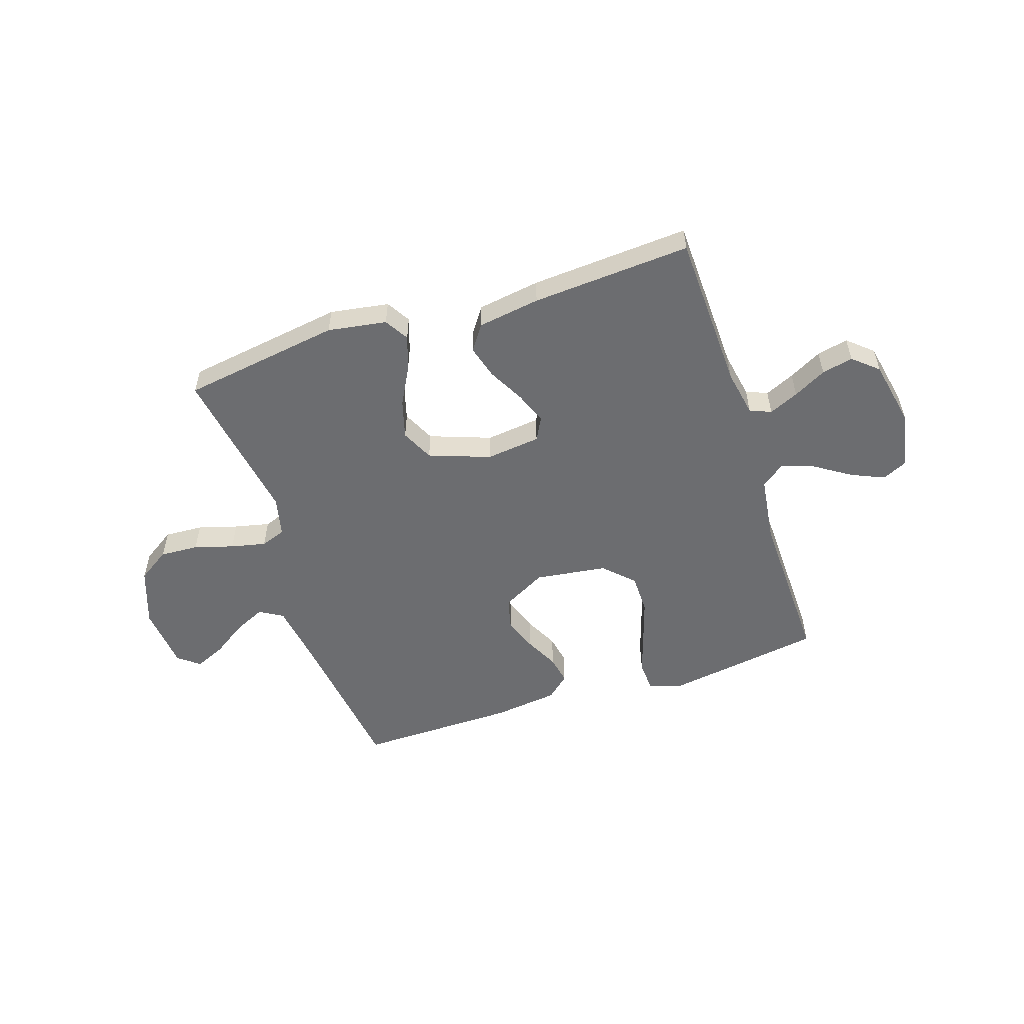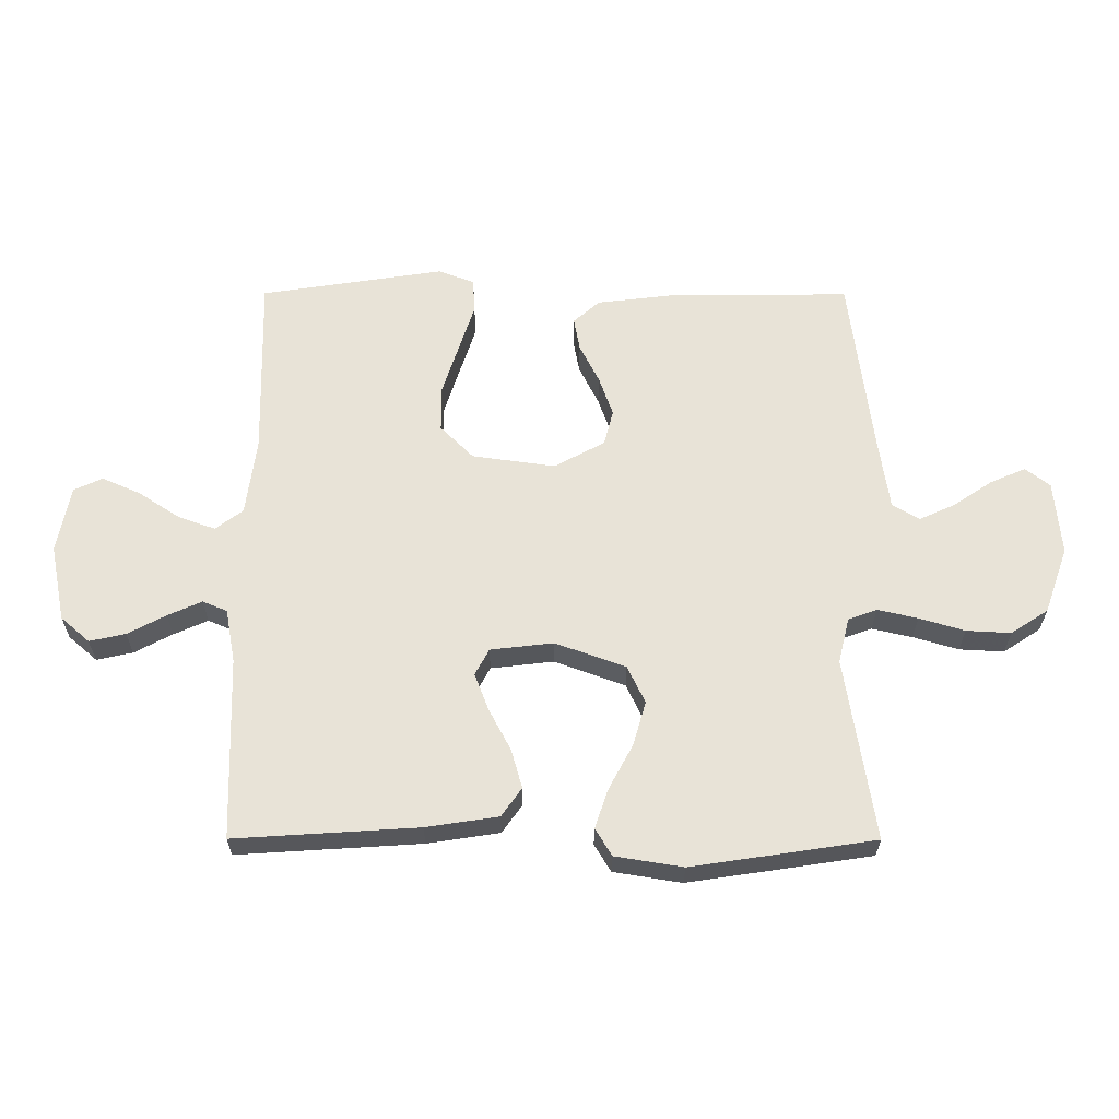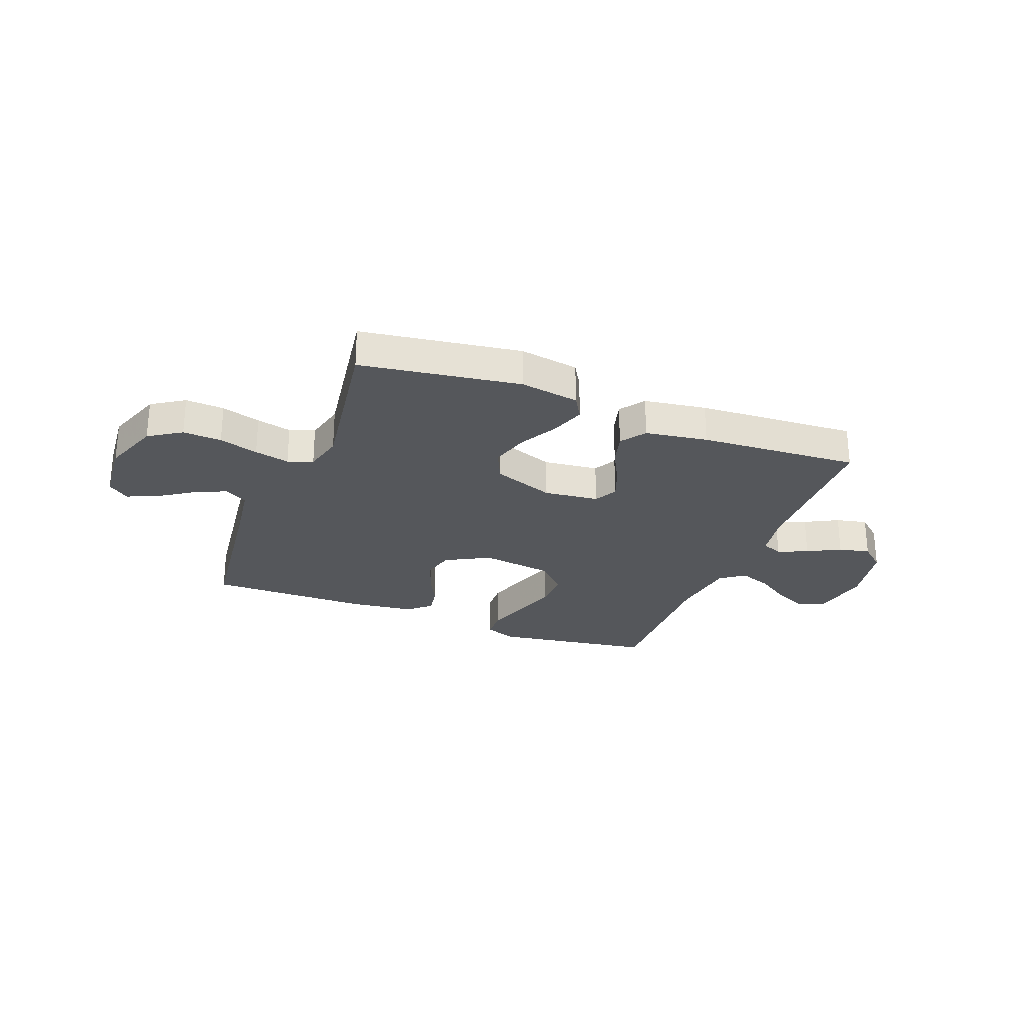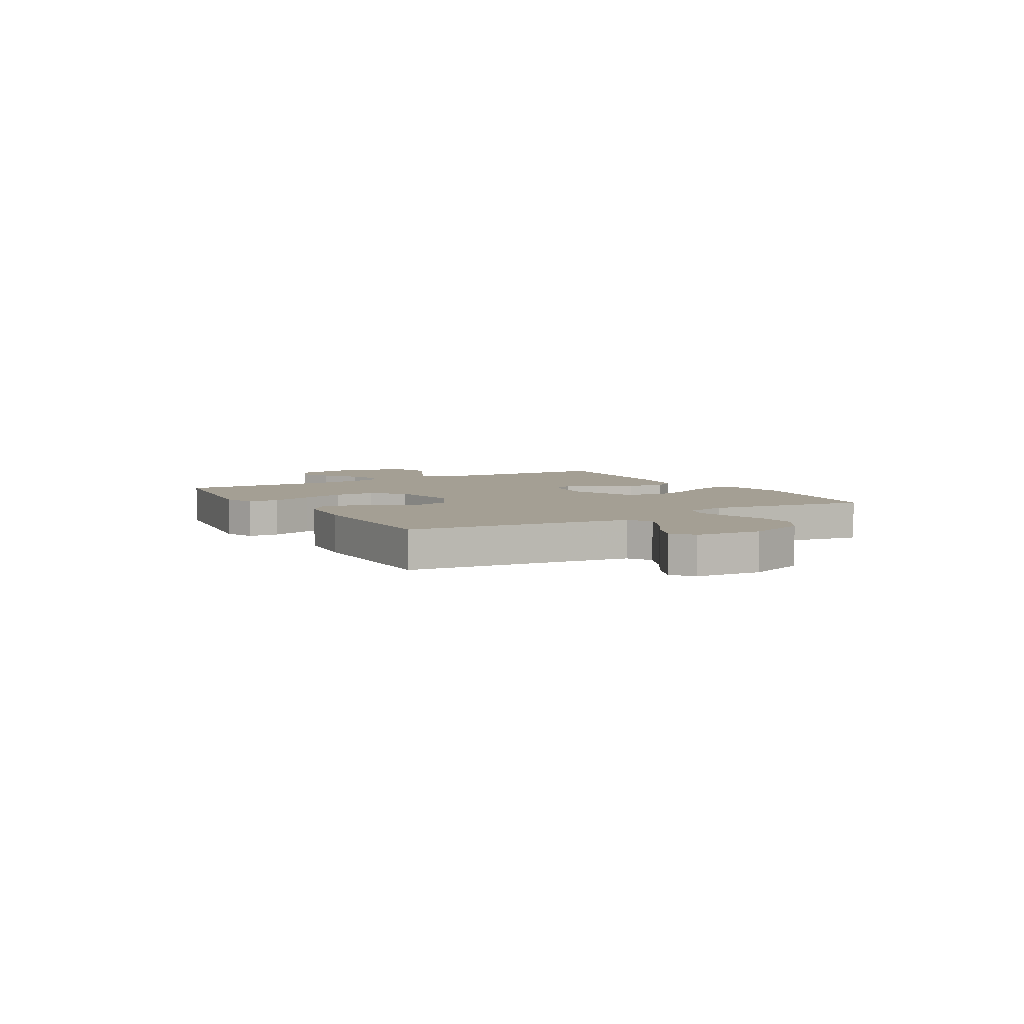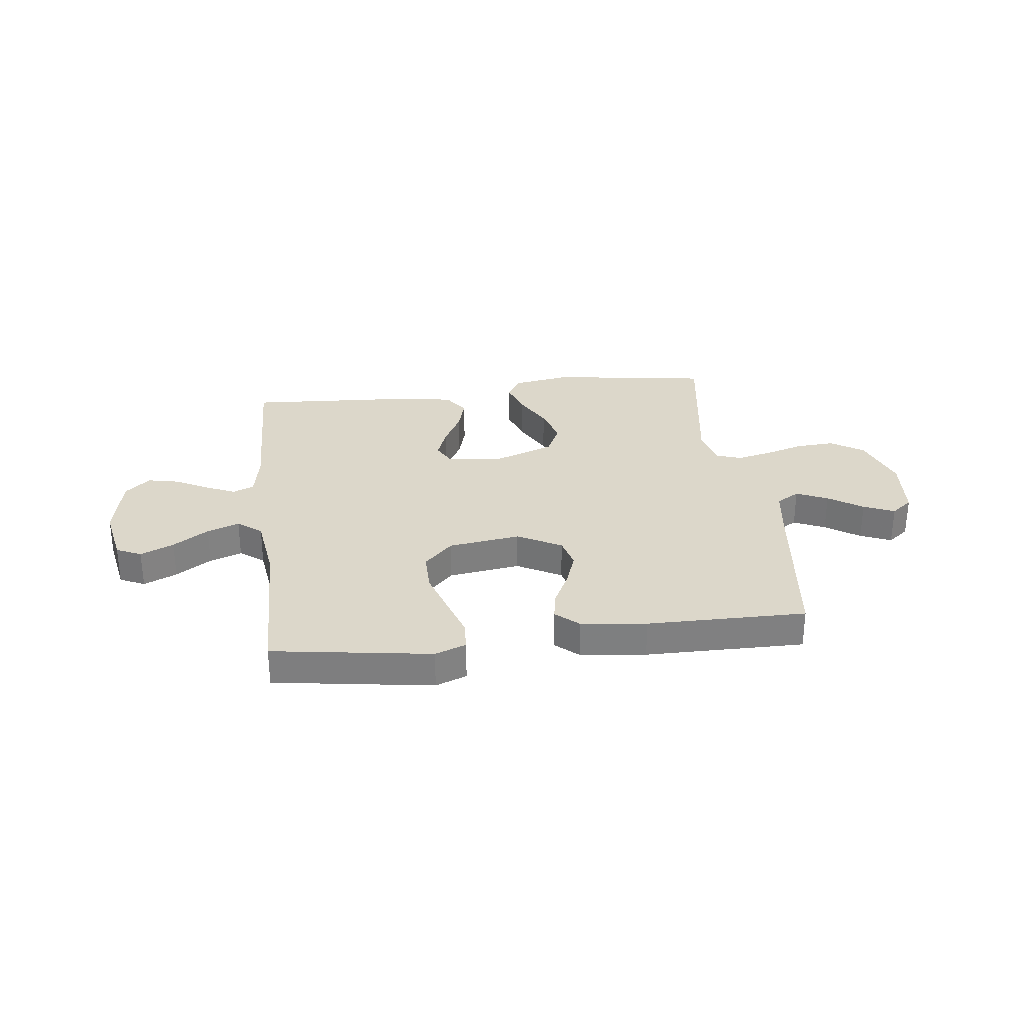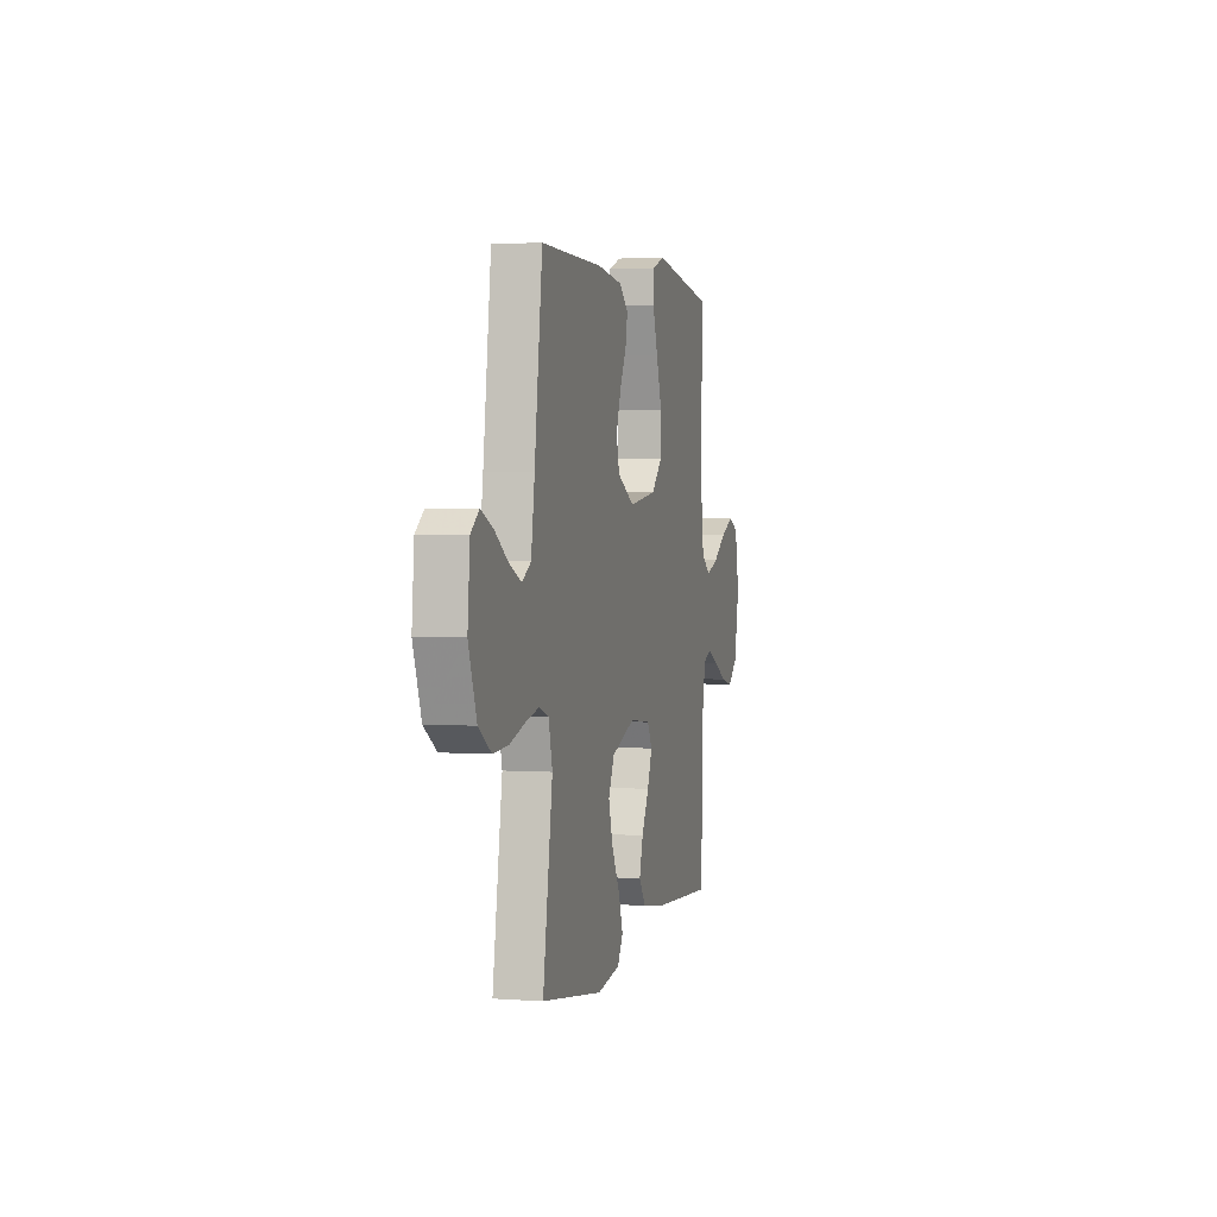
<metadata>
{"format":"obj","ext":"obj","renderer":"f3d","projection":"perspective","resolution":1024,"background":"white","views":[{"elev":-54.0,"azim":-161.7,"up":"+Y"},{"elev":-27.6,"azim":-0.2,"up":"+Z"},{"elev":-26.8,"azim":158.7,"up":"+Y"},{"elev":5.5,"azim":59.3,"up":"+Y"},{"elev":30.4,"azim":-7.1,"up":"+Y"},{"elev":2.4,"azim":104.2,"up":"+Z"}]}
</metadata>
<code>
v 0.5 0.07 0.5
v 0.538 0.07 0.2
v 0.555 0.07 0.084
v 0.599 0.07 0.058
v 0.658 0.07 0.085
v 0.722 0.07 0.128
v 0.78 0.07 0.153
v 0.82 0.07 0.122
v 0.831 0.07 0
v 0.792 0.07 -0.109
v 0.731 0.07 -0.149
v 0.658 0.07 -0.145
v 0.584 0.07 -0.123
v 0.518 0.07 -0.108
v 0.471 0.07 -0.125
v 0.453 0.07 -0.2
v 0.5 0.07 -0.5
v 0.2 0.07 -0.545
v 0.089 0.07 -0.527
v 0.062 0.07 -0.482
v 0.084 0.07 -0.417
v 0.123 0.07 -0.344
v 0.144 0.07 -0.271
v 0.115 0.07 -0.21
v 0 0.07 -0.168
v -0.103 0.07 -0.18
v -0.126 0.07 -0.223
v -0.103 0.07 -0.284
v -0.067 0.07 -0.352
v -0.049 0.07 -0.416
v -0.082 0.07 -0.463
v -0.2 0.07 -0.481
v -0.5 0.07 -0.5
v -0.509 0.07 -0.2
v -0.525 0.07 -0.112
v -0.565 0.07 -0.095
v -0.621 0.07 -0.12
v -0.683 0.07 -0.153
v -0.742 0.07 -0.166
v -0.789 0.07 -0.125
v -0.814 0.07 0
v -0.793 0.07 0.11
v -0.746 0.07 0.132
v -0.683 0.07 0.104
v -0.616 0.07 0.06
v -0.555 0.07 0.038
v -0.51 0.07 0.072
v -0.493 0.07 0.2
v -0.5 0.07 0.5
v -0.2 0.07 0.546
v -0.141 0.07 0.524
v -0.138 0.07 0.467
v -0.163 0.07 0.39
v -0.19 0.07 0.306
v -0.19 0.07 0.23
v -0.136 0.07 0.176
v 0 0.07 0.157
v 0.083 0.07 0.202
v 0.098 0.07 0.261
v 0.075 0.07 0.326
v 0.043 0.07 0.39
v 0.033 0.07 0.444
v 0.076 0.07 0.482
v 0.2 0.07 0.497
v 0.5 0 0.5
v 0.538 0 0.2
v 0.555 0 0.084
v 0.599 0 0.058
v 0.658 0 0.085
v 0.722 0 0.128
v 0.78 0 0.153
v 0.82 0 0.122
v 0.831 0 0
v 0.792 0 -0.109
v 0.731 0 -0.149
v 0.658 0 -0.145
v 0.584 0 -0.123
v 0.518 0 -0.108
v 0.471 0 -0.125
v 0.453 0 -0.2
v 0.5 0 -0.5
v 0.2 0 -0.545
v 0.089 0 -0.527
v 0.062 0 -0.482
v 0.084 0 -0.417
v 0.123 0 -0.344
v 0.144 0 -0.271
v 0.115 0 -0.21
v 0 0 -0.168
v -0.103 0 -0.18
v -0.126 0 -0.223
v -0.103 0 -0.284
v -0.067 0 -0.352
v -0.049 0 -0.416
v -0.082 0 -0.463
v -0.2 0 -0.481
v -0.5 0 -0.5
v -0.509 0 -0.2
v -0.525 0 -0.112
v -0.565 0 -0.095
v -0.621 0 -0.12
v -0.683 0 -0.153
v -0.742 0 -0.166
v -0.789 0 -0.125
v -0.814 0 0
v -0.793 0 0.11
v -0.746 0 0.132
v -0.683 0 0.104
v -0.616 0 0.06
v -0.555 0 0.038
v -0.51 0 0.072
v -0.493 0 0.2
v -0.5 0 0.5
v -0.2 0 0.546
v -0.141 0 0.524
v -0.138 0 0.467
v -0.163 0 0.39
v -0.19 0 0.306
v -0.19 0 0.23
v -0.136 0 0.176
v 0 0 0.157
v 0.083 0 0.202
v 0.098 0 0.261
v 0.075 0 0.326
v 0.043 0 0.39
v 0.033 0 0.444
v 0.076 0 0.482
v 0.2 0 0.497
f 63 64 1 2
f 60 61 62 63
f 59 60 63 2
f 58 59 2 3
f 57 58 3 4
f 56 57 4
f 50 51 52 53
f 48 49 50 53
f 47 48 53 54
f 46 47 54 55
f 42 43 44 45
f 42 45 46
f 41 42 46
f 40 41 46
f 37 38 39 40
f 36 37 40 46
f 35 36 46 55
f 31 32 33 34
f 28 29 30 31
f 27 28 31 34
f 26 27 34 35
f 19 20 21 22
f 19 22 23
f 16 17 18 19
f 15 16 19 23
f 10 11 12 13
f 10 13 14
f 9 10 14
f 8 9 14
f 5 6 7 8
f 4 5 8 14
f 56 4 14 15
f 25 26 35 55
f 24 25 55 56
f 15 23 24
f 15 24 56
f 66 65 128 127
f 127 126 125 124
f 66 127 124 123
f 67 66 123 122
f 68 67 122 121
f 68 121 120
f 117 116 115 114
f 117 114 113 112
f 118 117 112 111
f 119 118 111 110
f 109 108 107 106
f 110 109 106
f 110 106 105
f 110 105 104
f 104 103 102 101
f 110 104 101 100
f 119 110 100 99
f 98 97 96 95
f 95 94 93 92
f 98 95 92 91
f 99 98 91 90
f 86 85 84 83
f 87 86 83
f 83 82 81 80
f 87 83 80 79
f 77 76 75 74
f 78 77 74
f 78 74 73
f 78 73 72
f 72 71 70 69
f 78 72 69 68
f 79 78 68 120
f 119 99 90 89
f 120 119 89 88
f 88 87 79
f 120 88 79
f 1 65 66 2
f 2 66 67 3
f 3 67 68 4
f 4 68 69 5
f 5 69 70 6
f 6 70 71 7
f 7 71 72 8
f 8 72 73 9
f 9 73 74 10
f 10 74 75 11
f 11 75 76 12
f 12 76 77 13
f 13 77 78 14
f 14 78 79 15
f 15 79 80 16
f 16 80 81 17
f 17 81 82 18
f 18 82 83 19
f 19 83 84 20
f 20 84 85 21
f 21 85 86 22
f 22 86 87 23
f 23 87 88 24
f 24 88 89 25
f 25 89 90 26
f 26 90 91 27
f 27 91 92 28
f 28 92 93 29
f 29 93 94 30
f 30 94 95 31
f 31 95 96 32
f 32 96 97 33
f 33 97 98 34
f 34 98 99 35
f 35 99 100 36
f 36 100 101 37
f 37 101 102 38
f 38 102 103 39
f 39 103 104 40
f 40 104 105 41
f 41 105 106 42
f 42 106 107 43
f 43 107 108 44
f 44 108 109 45
f 45 109 110 46
f 46 110 111 47
f 47 111 112 48
f 48 112 113 49
f 49 113 114 50
f 50 114 115 51
f 51 115 116 52
f 52 116 117 53
f 53 117 118 54
f 54 118 119 55
f 55 119 120 56
f 56 120 121 57
f 57 121 122 58
f 58 122 123 59
f 59 123 124 60
f 60 124 125 61
f 61 125 126 62
f 62 126 127 63
f 63 127 128 64
f 64 128 65 1

</code>
